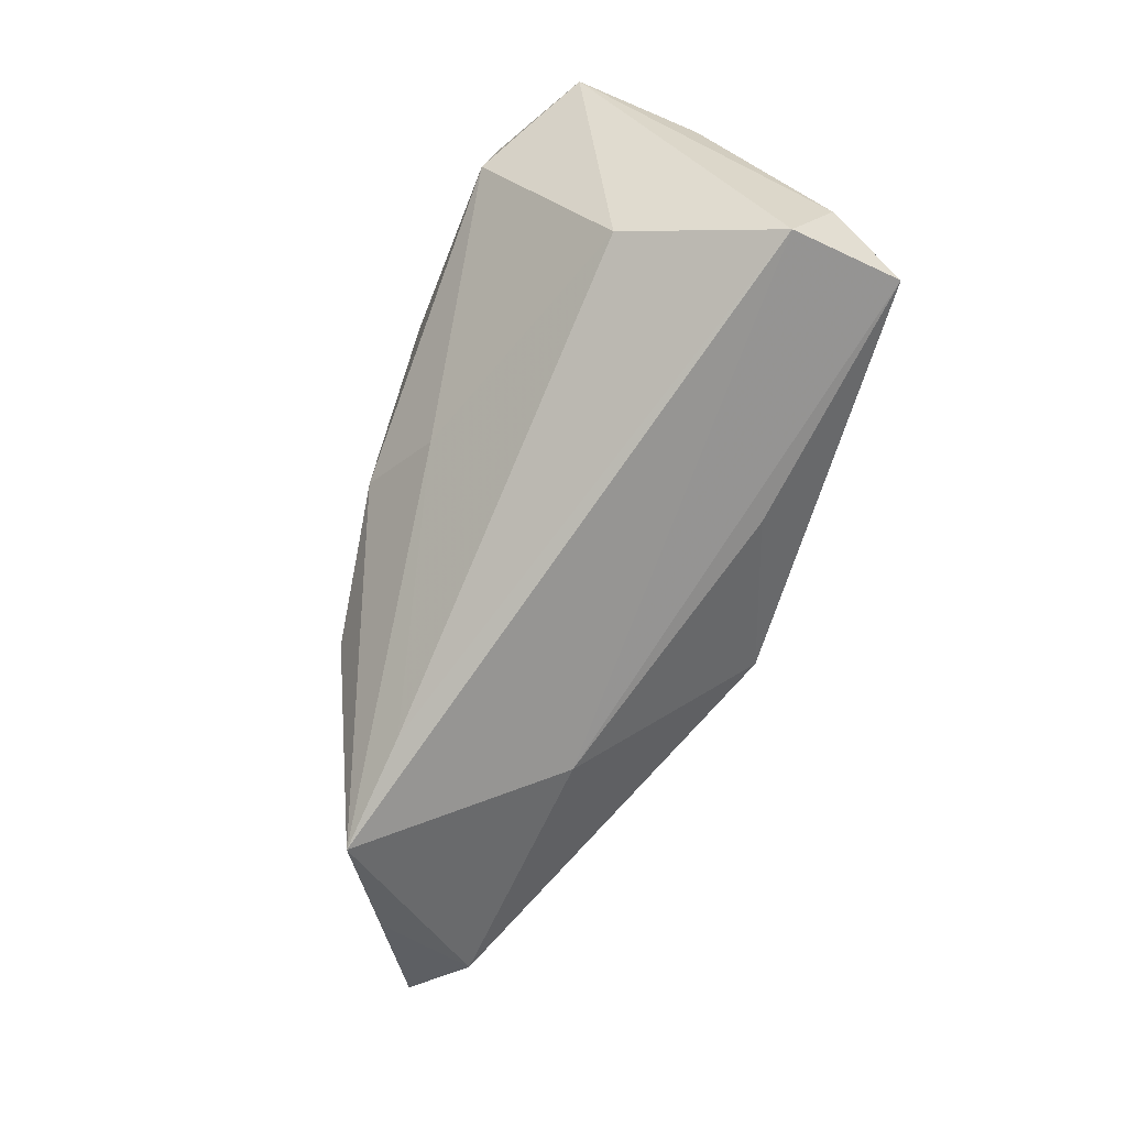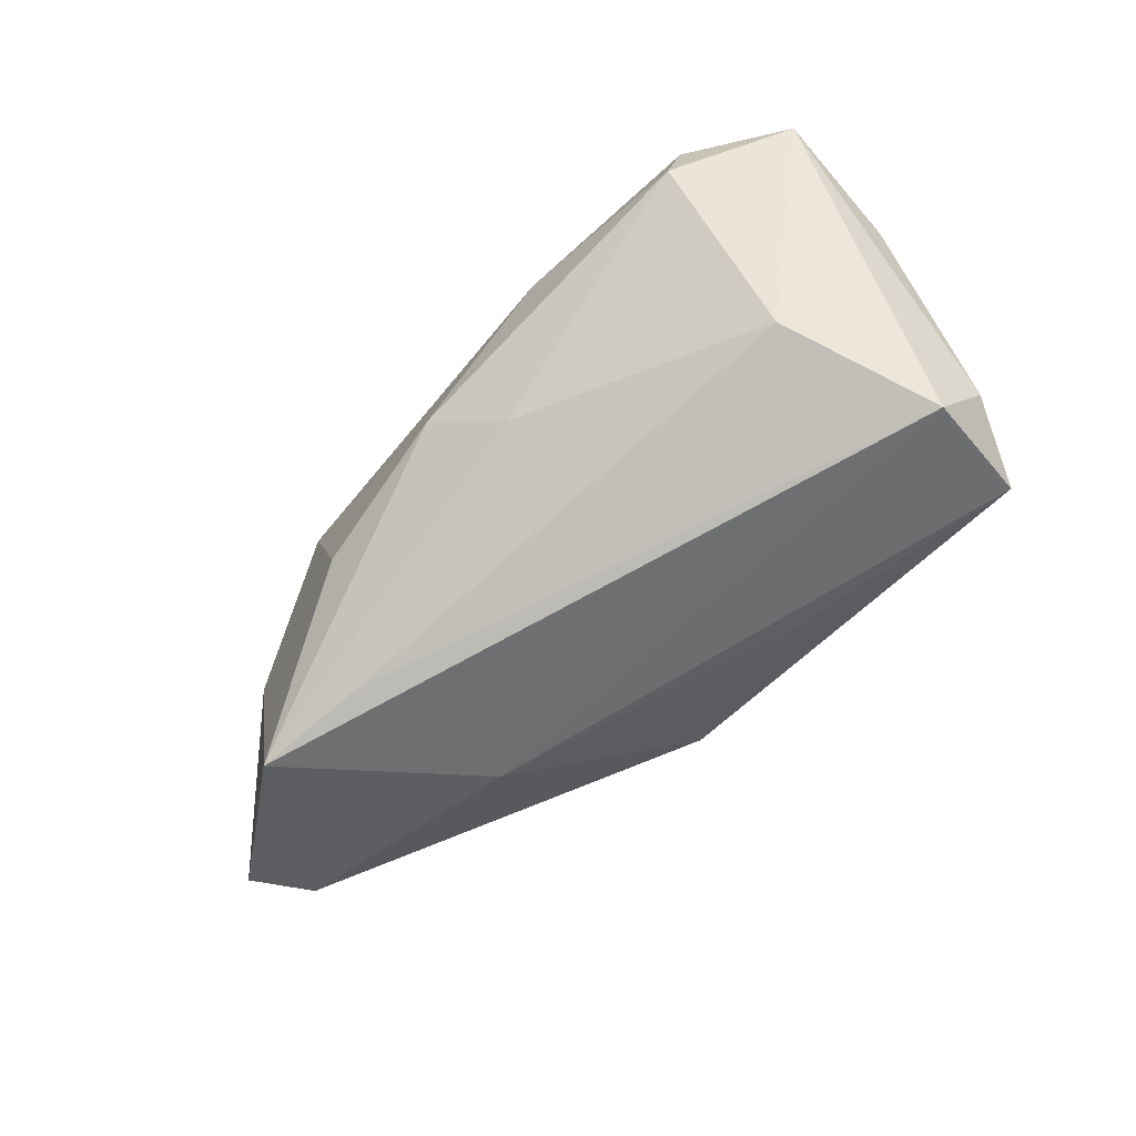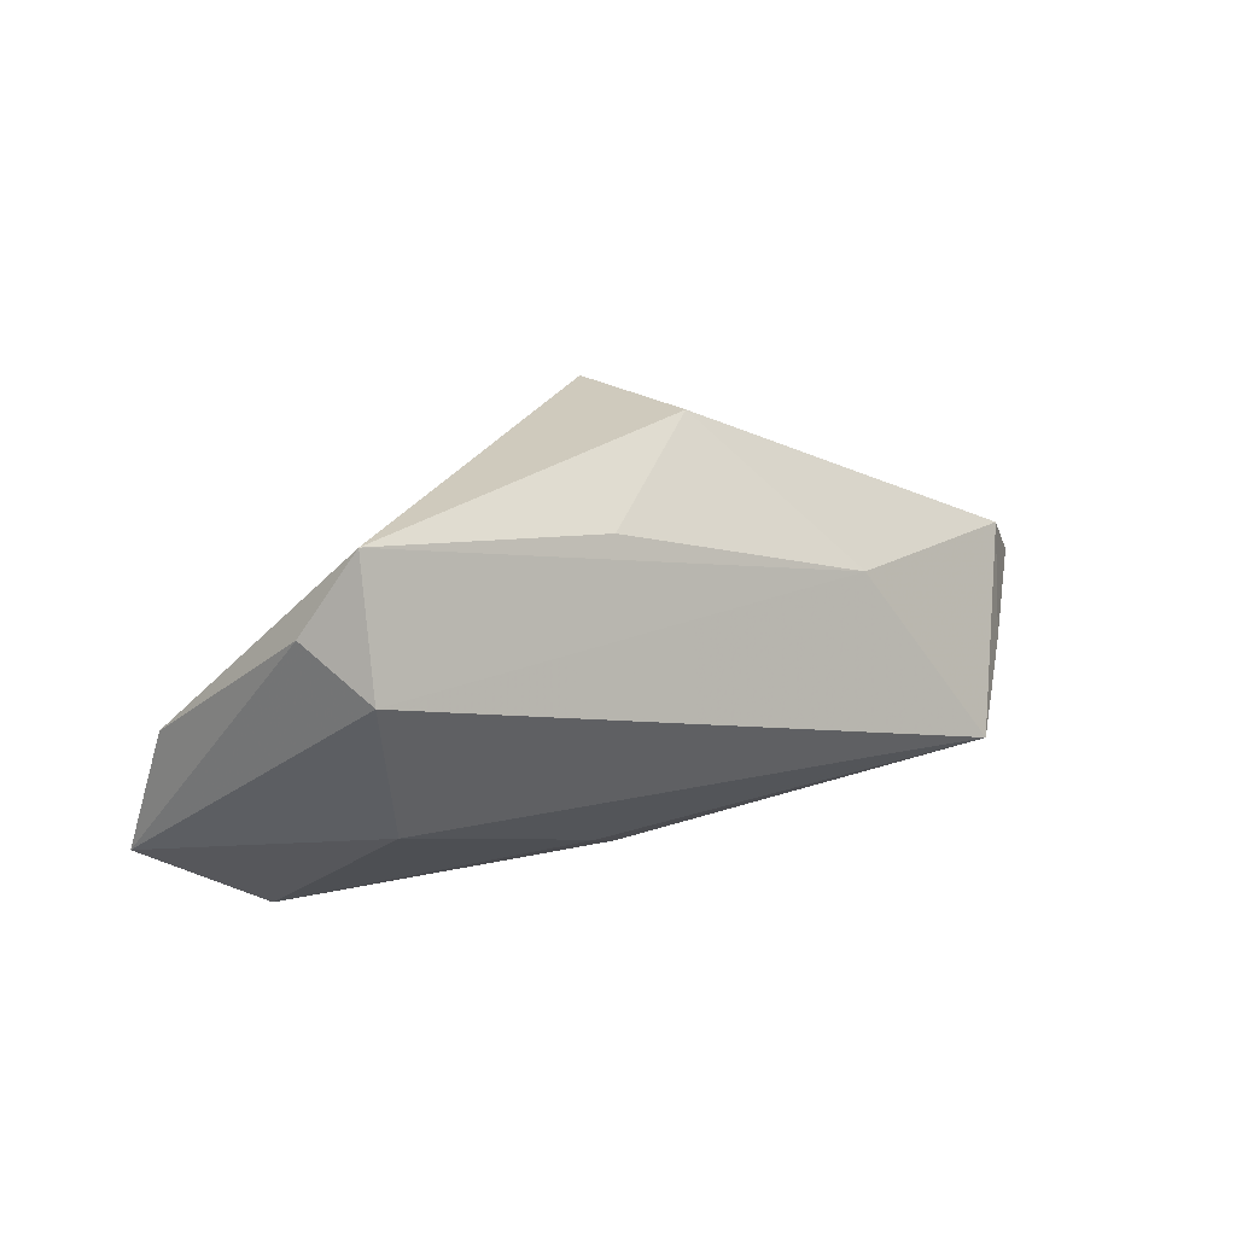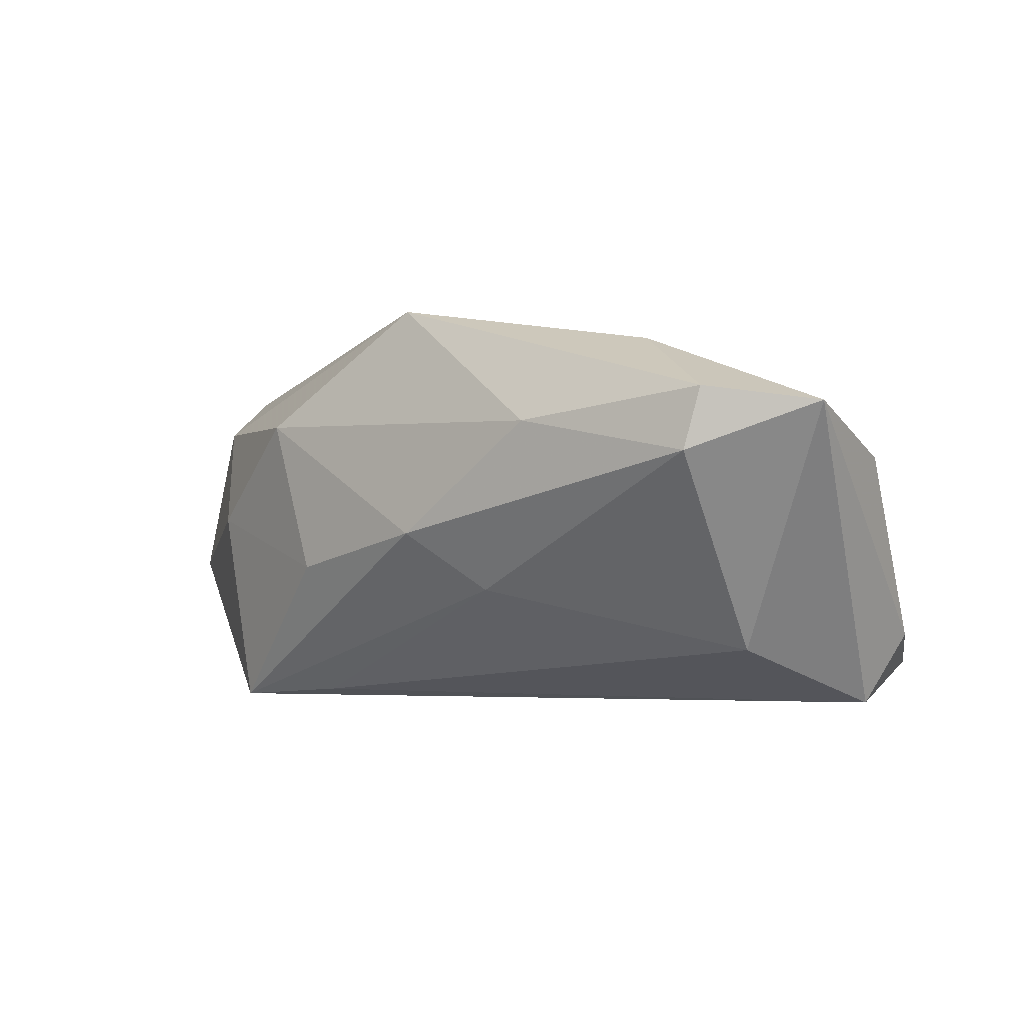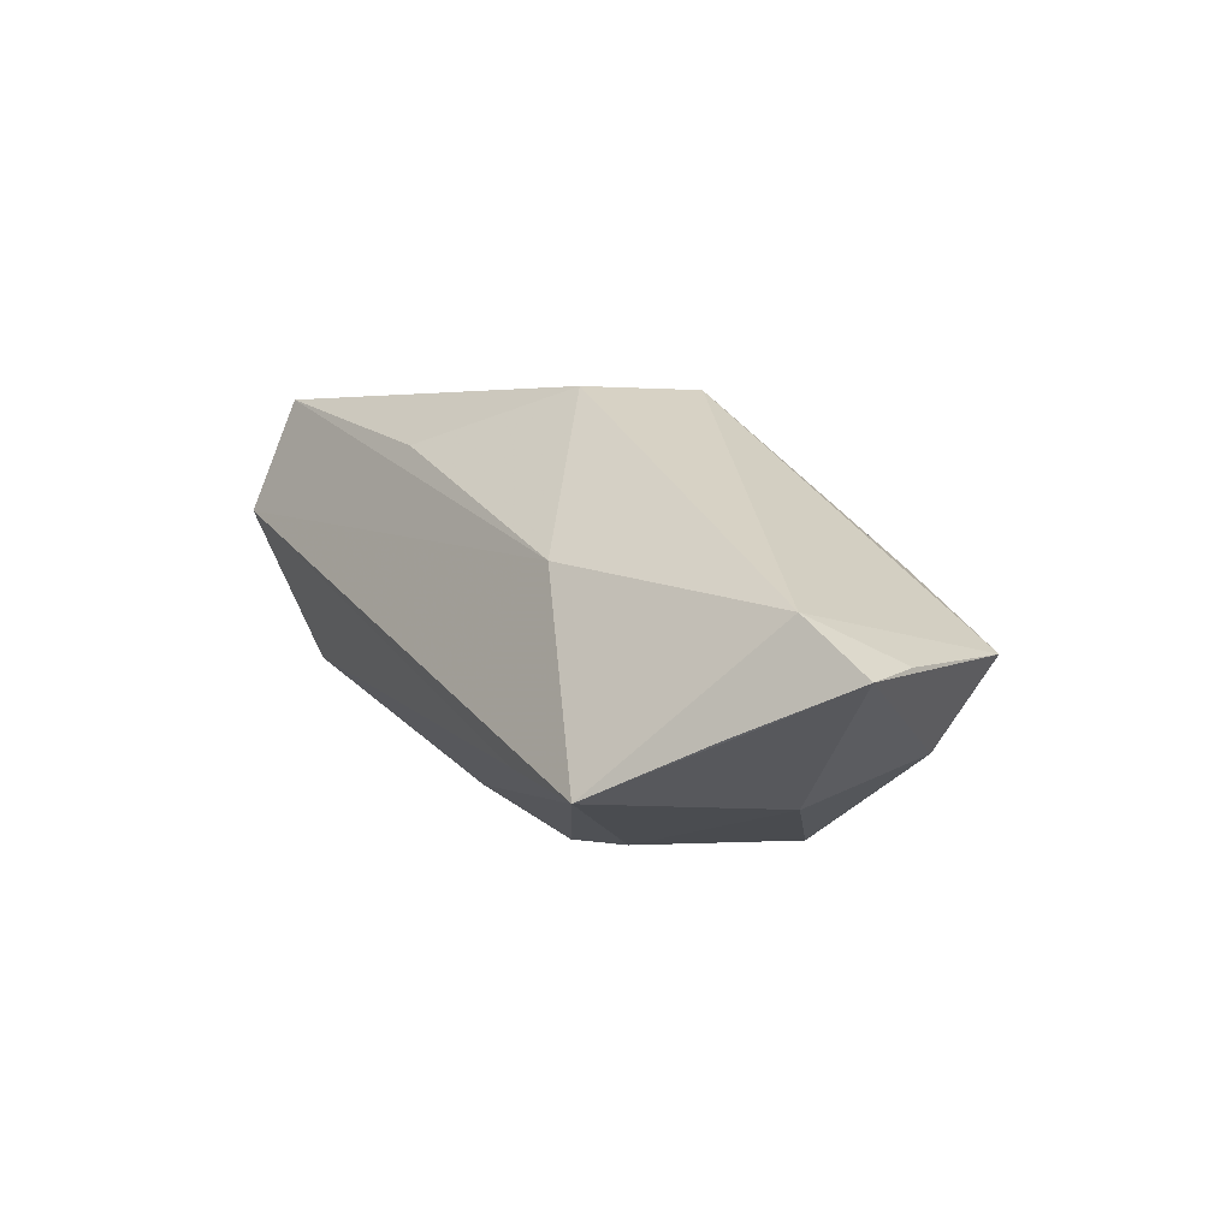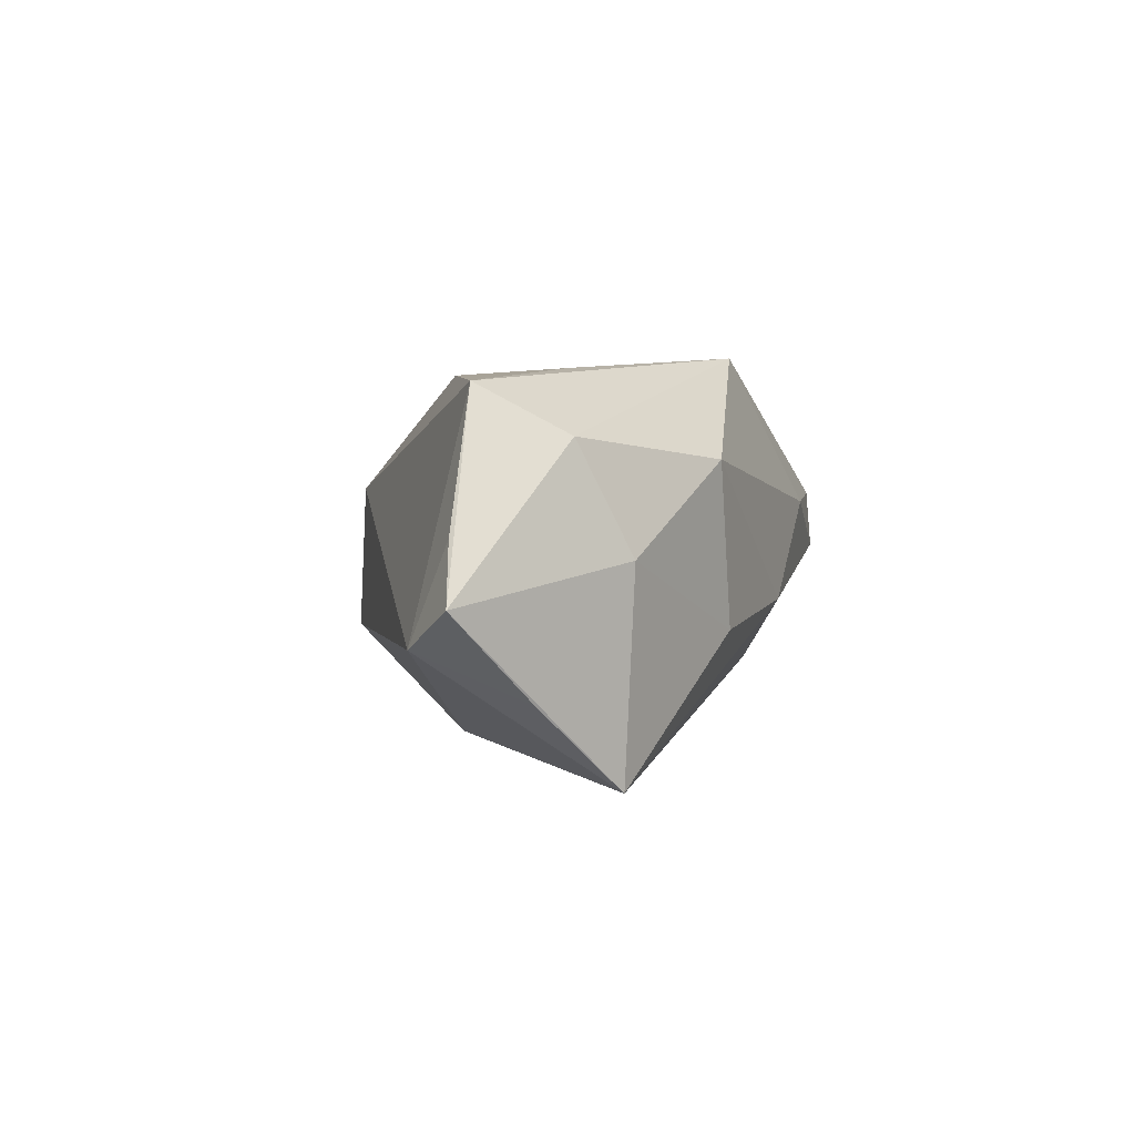
<metadata>
{"format":"obj","ext":"obj","renderer":"f3d","projection":"perspective","resolution":1024,"background":"white","views":[{"elev":-78.8,"azim":73.3,"up":"+Z"},{"elev":-70.5,"azim":47.9,"up":"+Z"},{"elev":23.1,"azim":142.3,"up":"+Y"},{"elev":-3.2,"azim":38.6,"up":"+Z"},{"elev":3.0,"azim":-120.2,"up":"+Y"},{"elev":-1.9,"azim":-74.7,"up":"+Z"}]}
</metadata>
<code>
v 0.05483 0.002518 0.006473
v -0.04009 -0.01454 -0.02489
v -0.02033 -0.02274 -0.006579
v 0.008881 -0.01888 -0.009999
v -0.03169 0.008131 0.02363
v -0.02499 -0.01245 -0.02392
v 0.05679 -0.0138 0.01225
v 0.04677 0.01451 -0.02489
v 0.04462 -0.02192 0.01417
v 0.04041 -0.004886 -0.01776
v -0.00589 0.02923 0.0123
v 0.01224 0.02258 -0.01816
v 0.01964 -0.02495 0.01128
v -0.04797 -0.0109 0.01441
v 0.0002621 -0.02508 -0.002504
v -0.0519 -0.0002642 0.02038
v -0.004386 -0.01967 0.02819
v 0.04475 0.02923 -0.01972
v -0.0568 0.005145 -0.008855
v 0.0427 -0.02277 0.006386
v -0.03148 -0.00597 0.0241
v -0.06356 -0.001458 -0.00475
v -0.05213 -0.007659 -0.01483
v -0.02635 -0.02293 0.01337
v -0.05992 -0.0005086 0.002817
v -0.02411 0.009508 -0.01885
v -0.04309 -0.01657 0.0009743
v 0.05006 0.01955 -0.0159
v 0.02961 -0.01135 0.02243
v -0.007527 0.02923 -0.005626
f 18 30 11
f 11 30 19
f 19 16 11
f 29 11 5
f 11 16 5
f 14 16 22
f 10 7 20
f 23 2 22
f 22 19 23
f 23 19 2
f 26 19 30
f 2 19 26
f 22 16 25
f 25 19 22
f 16 19 25
f 21 5 16
f 1 11 29
f 29 7 1
f 1 18 11
f 28 18 1
f 1 7 28
f 4 10 20
f 8 18 28
f 28 7 8
f 7 10 8
f 2 26 8
f 8 26 18
f 30 18 12
f 12 26 30
f 18 26 12
f 27 24 14
f 22 2 27
f 27 14 22
f 14 24 17
f 16 14 17
f 17 21 16
f 29 5 17
f 5 21 17
f 6 4 2
f 10 4 6
f 2 8 6
f 6 8 10
f 15 4 20
f 2 4 15
f 13 17 24
f 13 15 20
f 24 15 13
f 2 15 3
f 3 15 24
f 3 27 2
f 24 27 3
f 9 13 20
f 17 13 9
f 20 7 9
f 9 7 29
f 29 17 9

</code>
